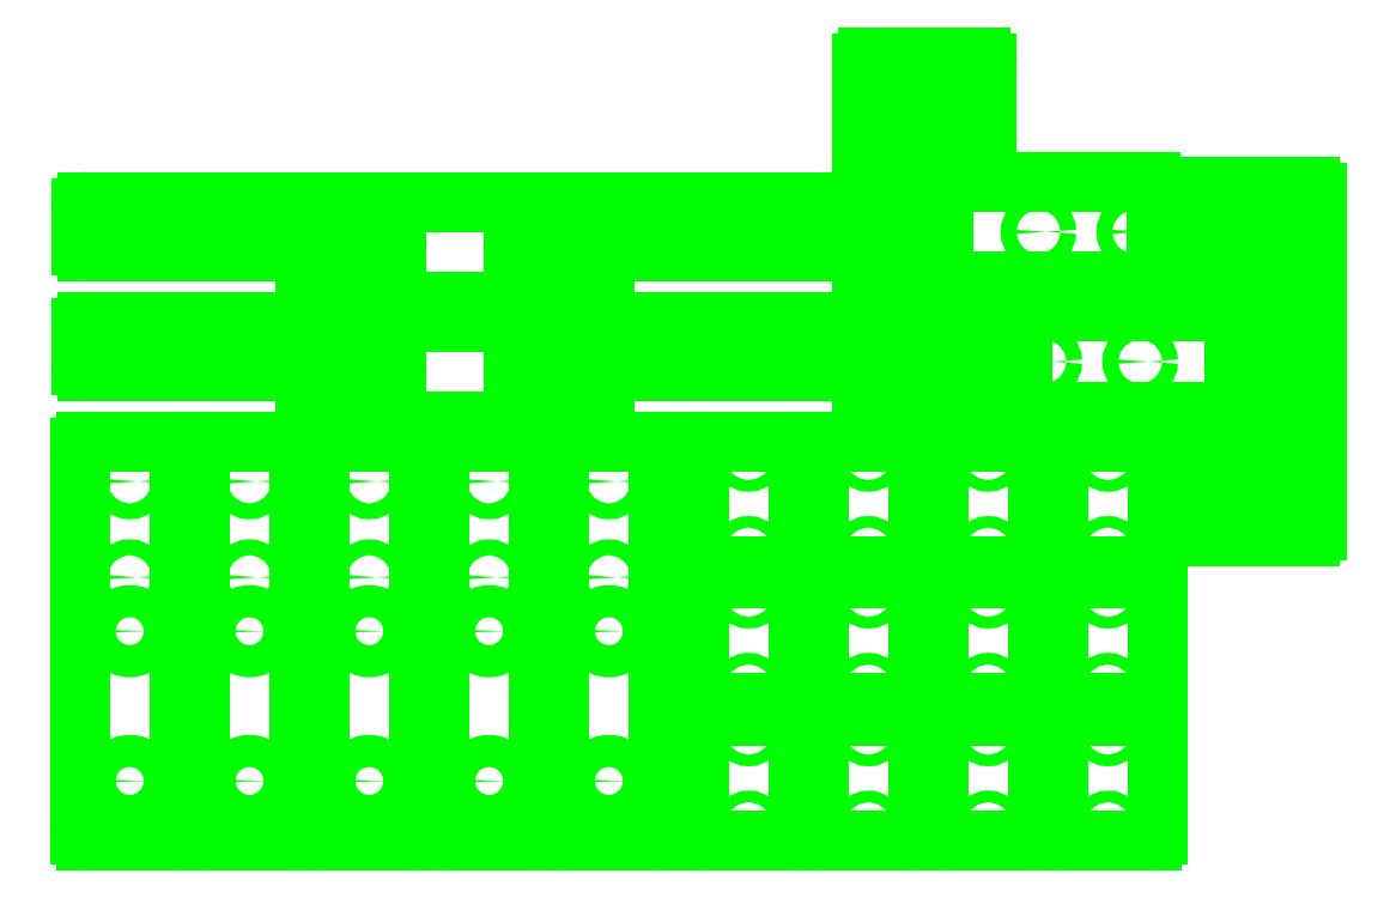
<metadata>
{"format":"dxf","ext":"dxf","renderer":"ezdxf+matplotlib","layout":"modelspace","background":"white","min_lineweight":24,"dpi":150}
</metadata>
<code>
0
SECTION
2
ENTITIES
0
CIRCLE
8
vector
10
1.438
20
4.6
40
0.079
0
CIRCLE
8
vector
10
1.438
20
3.64
40
0.079
0
LINE
8
vector
10
0.9375
20
4.2
11
0.9375
21
4.938
0
ARC
8
vector
10
1
20
4.938
40
0.0625
50
90
51
180
0
LINE
8
vector
10
0.9375
20
4.745
11
0.9375
21
3.558
0
LINE
8
vector
10
1.938
20
3.558
11
1.938
21
4.138
0
CIRCLE
8
vector
10
1.438
20
3.1
40
0.1615
0
CIRCLE
8
vector
10
1.438
20
1.6
40
0.1615
0
LINE
8
vector
10
1
20
5
11
1.875
21
5
0
LINE
8
vector
10
1.938
20
4.138
11
1.938
21
4.938
0
ARC
8
vector
10
1.875
20
4.938
40
0.0625
50
5.089e-14
51
90
0
LINE
8
vector
10
0.9375
20
3.558
11
0.9375
21
1.062
0
ARC
8
vector
10
1
20
1.062
40
0.0625
50
180
51
270
0
LINE
8
vector
10
1.938
20
3.558
11
1.938
21
1.062
0
LINE
8
vector
10
1
20
1
11
1.875
21
1
0
ARC
8
vector
10
1.875
20
1.062
40
0.0625
50
270
51
0
0
CIRCLE
8
vector
10
2.638
20
4.6
40
0.079
0
CIRCLE
8
vector
10
2.638
20
3.64
40
0.079
0
LINE
8
vector
10
2.138
20
4.2
11
2.138
21
4.938
0
ARC
8
vector
10
2.2
20
4.938
40
0.0625
50
90
51
180
0
LINE
8
vector
10
2.138
20
4.745
11
2.138
21
3.558
0
LINE
8
vector
10
3.138
20
3.558
11
3.138
21
4.138
0
CIRCLE
8
vector
10
2.638
20
3.1
40
0.1615
0
CIRCLE
8
vector
10
2.638
20
1.6
40
0.1615
0
LINE
8
vector
10
2.2
20
5
11
3.075
21
5
0
LINE
8
vector
10
3.138
20
4.138
11
3.138
21
4.938
0
ARC
8
vector
10
3.075
20
4.938
40
0.0625
50
5.089e-14
51
90
0
LINE
8
vector
10
2.138
20
3.558
11
2.138
21
1.062
0
ARC
8
vector
10
2.2
20
1.062
40
0.0625
50
180
51
270
0
LINE
8
vector
10
3.138
20
3.558
11
3.138
21
1.062
0
LINE
8
vector
10
2.2
20
1
11
3.075
21
1
0
ARC
8
vector
10
3.075
20
1.062
40
0.0625
50
270
51
0
0
CIRCLE
8
vector
10
3.837
20
4.6
40
0.079
0
CIRCLE
8
vector
10
3.837
20
3.64
40
0.079
0
LINE
8
vector
10
3.337
20
4.2
11
3.337
21
4.938
0
ARC
8
vector
10
3.4
20
4.938
40
0.0625
50
90
51
180
0
LINE
8
vector
10
3.337
20
4.745
11
3.337
21
3.558
0
LINE
8
vector
10
4.338
20
3.558
11
4.338
21
4.138
0
CIRCLE
8
vector
10
3.837
20
3.1
40
0.1615
0
CIRCLE
8
vector
10
3.837
20
1.6
40
0.1615
0
LINE
8
vector
10
3.4
20
5
11
4.275
21
5
0
LINE
8
vector
10
4.338
20
4.138
11
4.338
21
4.938
0
ARC
8
vector
10
4.275
20
4.938
40
0.0625
50
5.089e-14
51
90
0
LINE
8
vector
10
3.337
20
3.558
11
3.337
21
1.062
0
ARC
8
vector
10
3.4
20
1.062
40
0.0625
50
180
51
270
0
LINE
8
vector
10
4.338
20
3.558
11
4.338
21
1.062
0
LINE
8
vector
10
3.4
20
1
11
4.275
21
1
0
ARC
8
vector
10
4.275
20
1.062
40
0.0625
50
270
51
0
0
CIRCLE
8
vector
10
5.037
20
4.6
40
0.079
0
CIRCLE
8
vector
10
5.037
20
3.64
40
0.079
0
LINE
8
vector
10
4.537
20
4.2
11
4.537
21
4.938
0
ARC
8
vector
10
4.6
20
4.938
40
0.0625
50
90
51
180
0
LINE
8
vector
10
4.537
20
4.745
11
4.537
21
3.558
0
LINE
8
vector
10
5.537
20
3.558
11
5.537
21
4.138
0
CIRCLE
8
vector
10
5.037
20
3.1
40
0.1615
0
CIRCLE
8
vector
10
5.037
20
1.6
40
0.1615
0
LINE
8
vector
10
4.6
20
5
11
5.475
21
5
0
LINE
8
vector
10
5.537
20
4.138
11
5.537
21
4.938
0
ARC
8
vector
10
5.475
20
4.938
40
0.0625
50
5.089e-14
51
90
0
LINE
8
vector
10
4.537
20
3.558
11
4.537
21
1.062
0
ARC
8
vector
10
4.6
20
1.062
40
0.0625
50
180
51
270
0
LINE
8
vector
10
5.537
20
3.558
11
5.537
21
1.062
0
LINE
8
vector
10
4.6
20
1
11
5.475
21
1
0
ARC
8
vector
10
5.475
20
1.062
40
0.0625
50
270
51
0
0
CIRCLE
8
vector
10
7.638
20
2.105
40
0.058
0
CIRCLE
8
vector
10
7.638
20
1.145
40
0.058
0
ARC
8
vector
10
7.2
20
2.188
40
0.0625
50
90
51
180
0
LINE
8
vector
10
8.075
20
2.25
11
7.2
21
2.25
0
ARC
8
vector
10
8.075
20
2.188
40
0.0625
50
0
51
90
0
LINE
8
vector
10
8.137
20
1.062
11
8.137
21
2.188
0
ARC
8
vector
10
8.075
20
1.062
40
0.0625
50
270
51
0
0
LINE
8
vector
10
7.2
20
1
11
8.075
21
1
0
LINE
8
vector
10
7.138
20
2.188
11
7.138
21
1.062
0
ARC
8
vector
10
7.2
20
1.062
40
0.0625
50
180
51
270
0
CIRCLE
8
vector
10
7.638
20
3.485
40
0.058
0
CIRCLE
8
vector
10
7.638
20
2.525
40
0.058
0
ARC
8
vector
10
7.2
20
3.567
40
0.0625
50
90
51
180
0
LINE
8
vector
10
8.075
20
3.63
11
7.2
21
3.63
0
ARC
8
vector
10
8.075
20
3.567
40
0.0625
50
0
51
90
0
LINE
8
vector
10
8.137
20
2.442
11
8.137
21
3.567
0
ARC
8
vector
10
8.075
20
2.442
40
0.0625
50
270
51
0
0
LINE
8
vector
10
7.2
20
2.38
11
8.075
21
2.38
0
LINE
8
vector
10
7.138
20
3.567
11
7.138
21
2.442
0
ARC
8
vector
10
7.2
20
2.442
40
0.0625
50
180
51
270
0
CIRCLE
8
vector
10
7.638
20
4.855
40
0.058
0
CIRCLE
8
vector
10
7.638
20
3.895
40
0.058
0
ARC
8
vector
10
7.2
20
4.938
40
0.0625
50
90
51
180
0
LINE
8
vector
10
8.075
20
5
11
7.2
21
5
0
ARC
8
vector
10
8.075
20
4.938
40
0.0625
50
0
51
90
0
LINE
8
vector
10
8.137
20
3.812
11
8.137
21
4.938
0
ARC
8
vector
10
8.075
20
3.812
40
0.0625
50
270
51
0
0
LINE
8
vector
10
7.2
20
3.75
11
8.075
21
3.75
0
LINE
8
vector
10
7.138
20
4.938
11
7.138
21
3.812
0
ARC
8
vector
10
7.2
20
3.812
40
0.0625
50
180
51
270
0
CIRCLE
8
vector
10
8.838
20
2.105
40
0.058
0
CIRCLE
8
vector
10
8.838
20
1.145
40
0.058
0
ARC
8
vector
10
8.4
20
2.188
40
0.0625
50
90
51
180
0
LINE
8
vector
10
9.275
20
2.25
11
8.4
21
2.25
0
ARC
8
vector
10
9.275
20
2.188
40
0.0625
50
0
51
90
0
LINE
8
vector
10
9.338
20
1.062
11
9.338
21
2.188
0
ARC
8
vector
10
9.275
20
1.062
40
0.0625
50
270
51
0
0
LINE
8
vector
10
8.4
20
1
11
9.275
21
1
0
LINE
8
vector
10
8.338
20
2.188
11
8.338
21
1.062
0
ARC
8
vector
10
8.4
20
1.062
40
0.0625
50
180
51
270
0
CIRCLE
8
vector
10
8.838
20
3.485
40
0.058
0
CIRCLE
8
vector
10
8.838
20
2.525
40
0.058
0
ARC
8
vector
10
8.4
20
3.567
40
0.0625
50
90
51
180
0
LINE
8
vector
10
9.275
20
3.63
11
8.4
21
3.63
0
ARC
8
vector
10
9.275
20
3.567
40
0.0625
50
0
51
90
0
LINE
8
vector
10
9.338
20
2.442
11
9.338
21
3.567
0
ARC
8
vector
10
9.275
20
2.442
40
0.0625
50
270
51
0
0
LINE
8
vector
10
8.4
20
2.38
11
9.275
21
2.38
0
LINE
8
vector
10
8.338
20
3.567
11
8.338
21
2.442
0
ARC
8
vector
10
8.4
20
2.442
40
0.0625
50
180
51
270
0
CIRCLE
8
vector
10
8.838
20
4.855
40
0.058
0
CIRCLE
8
vector
10
8.838
20
3.895
40
0.058
0
ARC
8
vector
10
8.4
20
4.938
40
0.0625
50
90
51
180
0
LINE
8
vector
10
9.275
20
5
11
8.4
21
5
0
ARC
8
vector
10
9.275
20
4.938
40
0.0625
50
0
51
90
0
LINE
8
vector
10
9.338
20
3.812
11
9.338
21
4.938
0
ARC
8
vector
10
9.275
20
3.812
40
0.0625
50
270
51
0
0
LINE
8
vector
10
8.4
20
3.75
11
9.275
21
3.75
0
LINE
8
vector
10
8.338
20
4.938
11
8.338
21
3.812
0
ARC
8
vector
10
8.4
20
3.812
40
0.0625
50
180
51
270
0
CIRCLE
8
vector
10
10.04
20
2.105
40
0.058
0
CIRCLE
8
vector
10
10.04
20
1.145
40
0.058
0
ARC
8
vector
10
9.6
20
2.188
40
0.0625
50
90
51
180
0
LINE
8
vector
10
10.47
20
2.25
11
9.6
21
2.25
0
ARC
8
vector
10
10.47
20
2.188
40
0.0625
50
0
51
90
0
LINE
8
vector
10
10.54
20
1.062
11
10.54
21
2.188
0
ARC
8
vector
10
10.47
20
1.062
40
0.0625
50
270
51
0
0
LINE
8
vector
10
9.6
20
1
11
10.47
21
1
0
LINE
8
vector
10
9.537
20
2.188
11
9.537
21
1.062
0
ARC
8
vector
10
9.6
20
1.062
40
0.0625
50
180
51
270
0
CIRCLE
8
vector
10
10.04
20
3.485
40
0.058
0
CIRCLE
8
vector
10
10.04
20
2.525
40
0.058
0
ARC
8
vector
10
9.6
20
3.567
40
0.0625
50
90
51
180
0
LINE
8
vector
10
10.47
20
3.63
11
9.6
21
3.63
0
ARC
8
vector
10
10.47
20
3.567
40
0.0625
50
0
51
90
0
LINE
8
vector
10
10.54
20
2.442
11
10.54
21
3.567
0
ARC
8
vector
10
10.47
20
2.442
40
0.0625
50
270
51
0
0
LINE
8
vector
10
9.6
20
2.38
11
10.47
21
2.38
0
LINE
8
vector
10
9.537
20
3.567
11
9.537
21
2.442
0
ARC
8
vector
10
9.6
20
2.442
40
0.0625
50
180
51
270
0
CIRCLE
8
vector
10
10.04
20
4.855
40
0.058
0
CIRCLE
8
vector
10
10.04
20
3.895
40
0.058
0
ARC
8
vector
10
9.6
20
4.938
40
0.0625
50
90
51
180
0
LINE
8
vector
10
10.47
20
5
11
9.6
21
5
0
ARC
8
vector
10
10.47
20
4.938
40
0.0625
50
0
51
90
0
LINE
8
vector
10
10.54
20
3.812
11
10.54
21
4.938
0
ARC
8
vector
10
10.47
20
3.812
40
0.0625
50
270
51
0
0
LINE
8
vector
10
9.6
20
3.75
11
10.47
21
3.75
0
LINE
8
vector
10
9.537
20
4.938
11
9.537
21
3.812
0
ARC
8
vector
10
9.6
20
3.812
40
0.0625
50
180
51
270
0
CIRCLE
8
vector
10
11.24
20
2.105
40
0.058
0
CIRCLE
8
vector
10
11.24
20
1.145
40
0.058
0
ARC
8
vector
10
10.8
20
2.188
40
0.0625
50
90
51
180
0
LINE
8
vector
10
11.68
20
2.25
11
10.8
21
2.25
0
ARC
8
vector
10
11.68
20
2.188
40
0.0625
50
0
51
90
0
LINE
8
vector
10
11.74
20
1.062
11
11.74
21
2.188
0
ARC
8
vector
10
11.68
20
1.062
40
0.0625
50
270
51
0
0
LINE
8
vector
10
10.8
20
1
11
11.68
21
1
0
LINE
8
vector
10
10.74
20
2.188
11
10.74
21
1.062
0
ARC
8
vector
10
10.8
20
1.062
40
0.0625
50
180
51
270
0
CIRCLE
8
vector
10
11.24
20
3.485
40
0.058
0
CIRCLE
8
vector
10
11.24
20
2.525
40
0.058
0
ARC
8
vector
10
10.8
20
3.567
40
0.0625
50
90
51
180
0
LINE
8
vector
10
11.68
20
3.63
11
10.8
21
3.63
0
ARC
8
vector
10
11.68
20
3.567
40
0.0625
50
0
51
90
0
LINE
8
vector
10
11.74
20
2.442
11
11.74
21
3.567
0
ARC
8
vector
10
11.68
20
2.442
40
0.0625
50
270
51
0
0
LINE
8
vector
10
10.8
20
2.38
11
11.68
21
2.38
0
LINE
8
vector
10
10.74
20
3.567
11
10.74
21
2.442
0
ARC
8
vector
10
10.8
20
2.442
40
0.0625
50
180
51
270
0
CIRCLE
8
vector
10
11.24
20
4.855
40
0.058
0
CIRCLE
8
vector
10
11.24
20
3.895
40
0.058
0
ARC
8
vector
10
10.8
20
4.938
40
0.0625
50
90
51
180
0
LINE
8
vector
10
11.68
20
5
11
10.8
21
5
0
ARC
8
vector
10
11.68
20
4.938
40
0.0625
50
0
51
90
0
LINE
8
vector
10
11.74
20
3.812
11
11.74
21
4.938
0
ARC
8
vector
10
11.68
20
3.812
40
0.0625
50
270
51
0
0
LINE
8
vector
10
10.8
20
3.75
11
11.68
21
3.75
0
LINE
8
vector
10
10.74
20
4.938
11
10.74
21
3.812
0
ARC
8
vector
10
10.8
20
3.812
40
0.0625
50
180
51
270
0
CIRCLE
8
vector
10
6.237
20
4.6
40
0.079
0
CIRCLE
8
vector
10
6.237
20
3.64
40
0.079
0
LINE
8
vector
10
5.737
20
4.2
11
5.737
21
4.938
0
ARC
8
vector
10
5.8
20
4.938
40
0.0625
50
90
51
180
0
LINE
8
vector
10
5.737
20
4.745
11
5.737
21
3.558
0
LINE
8
vector
10
6.737
20
3.558
11
6.737
21
4.138
0
CIRCLE
8
vector
10
6.237
20
3.1
40
0.1615
0
CIRCLE
8
vector
10
6.237
20
1.6
40
0.1615
0
LINE
8
vector
10
5.8
20
5
11
6.675
21
5
0
LINE
8
vector
10
6.737
20
4.138
11
6.737
21
4.938
0
ARC
8
vector
10
6.675
20
4.938
40
0.0625
50
5.089e-14
51
90
0
LINE
8
vector
10
5.737
20
3.558
11
5.737
21
1.062
0
ARC
8
vector
10
5.8
20
1.062
40
0.0625
50
180
51
270
0
LINE
8
vector
10
6.737
20
3.558
11
6.737
21
1.062
0
LINE
8
vector
10
5.8
20
1
11
6.675
21
1
0
ARC
8
vector
10
6.675
20
1.062
40
0.0625
50
270
51
0
0
ARC
8
vector
10
5.45
20
5.7
40
0.1615
50
0
51
180
0
LINE
8
vector
10
5.288
20
5.7
11
5.288
21
5.263
0
ARC
8
vector
10
5.226
20
5.263
40
0.0625
50
270
51
0
0
LINE
8
vector
10
5.612
20
5.7
11
5.612
21
5.263
0
ARC
8
vector
10
5.674
20
5.263
40
0.0625
50
180
51
270
0
LINE
8
vector
10
5.674
20
5.2
11
6.138
21
5.2
0
ARC
8
vector
10
6.138
20
5.263
40
0.0625
50
270
51
0
0
LINE
8
vector
10
6.2
20
5.638
11
6.2
21
5.263
0
ARC
8
vector
10
6.263
20
5.638
40
0.0625
50
90
51
180
0
LINE
8
vector
10
8.387
20
5.7
11
6.263
21
5.7
0
ARC
8
vector
10
8.387
20
5.763
40
0.0625
50
270
51
0
0
LINE
8
vector
10
8.45
20
5.763
11
8.45
21
6.138
0
ARC
8
vector
10
8.387
20
6.138
40
0.0625
50
0
51
90
0
LINE
8
vector
10
8.387
20
6.2
11
4.7
21
6.2
0
LINE
8
vector
10
4.7
20
5.2
11
5.226
21
5.2
0
ARC
8
vector
10
3.95
20
5.7
40
0.1615
50
0
51
180
0
LINE
8
vector
10
4.112
20
5.7
11
4.112
21
5.263
0
ARC
8
vector
10
4.174
20
5.263
40
0.0625
50
180
51
270
0
LINE
8
vector
10
3.788
20
5.7
11
3.788
21
5.263
0
ARC
8
vector
10
3.726
20
5.263
40
0.0625
50
270
51
0
0
LINE
8
vector
10
3.726
20
5.2
11
3.263
21
5.2
0
ARC
8
vector
10
3.263
20
5.263
40
0.0625
50
180
51
270
0
LINE
8
vector
10
3.2
20
5.638
11
3.2
21
5.263
0
ARC
8
vector
10
3.138
20
5.638
40
0.0625
50
0
51
90
0
LINE
8
vector
10
1.012
20
5.7
11
3.138
21
5.7
0
ARC
8
vector
10
1.012
20
5.763
40
0.0625
50
180
51
270
0
LINE
8
vector
10
0.95
20
5.763
11
0.95
21
6.138
0
ARC
8
vector
10
1.012
20
6.138
40
0.0625
50
90
51
180
0
LINE
8
vector
10
1.012
20
6.2
11
4.7
21
6.2
0
LINE
8
vector
10
4.7
20
5.2
11
4.174
21
5.2
0
ARC
8
vector
10
5.45
20
6.9
40
0.1615
50
0
51
180
0
LINE
8
vector
10
5.288
20
6.9
11
5.288
21
6.463
0
ARC
8
vector
10
5.226
20
6.463
40
0.0625
50
270
51
0
0
LINE
8
vector
10
5.612
20
6.9
11
5.612
21
6.463
0
ARC
8
vector
10
5.674
20
6.463
40
0.0625
50
180
51
270
0
LINE
8
vector
10
5.674
20
6.4
11
6.138
21
6.4
0
ARC
8
vector
10
6.138
20
6.463
40
0.0625
50
270
51
0
0
LINE
8
vector
10
6.2
20
6.838
11
6.2
21
6.463
0
ARC
8
vector
10
6.263
20
6.838
40
0.0625
50
90
51
180
0
LINE
8
vector
10
8.387
20
6.9
11
6.263
21
6.9
0
ARC
8
vector
10
8.387
20
6.963
40
0.0625
50
270
51
0
0
LINE
8
vector
10
8.45
20
6.963
11
8.45
21
7.338
0
ARC
8
vector
10
8.387
20
7.338
40
0.0625
50
0
51
90
0
LINE
8
vector
10
8.387
20
7.4
11
4.7
21
7.4
0
LINE
8
vector
10
4.7
20
6.4
11
5.226
21
6.4
0
ARC
8
vector
10
3.95
20
6.9
40
0.1615
50
0
51
180
0
LINE
8
vector
10
4.112
20
6.9
11
4.112
21
6.463
0
ARC
8
vector
10
4.174
20
6.463
40
0.0625
50
180
51
270
0
LINE
8
vector
10
3.788
20
6.9
11
3.788
21
6.463
0
ARC
8
vector
10
3.726
20
6.463
40
0.0625
50
270
51
0
0
LINE
8
vector
10
3.726
20
6.4
11
3.263
21
6.4
0
ARC
8
vector
10
3.263
20
6.463
40
0.0625
50
180
51
270
0
LINE
8
vector
10
3.2
20
6.838
11
3.2
21
6.463
0
ARC
8
vector
10
3.138
20
6.838
40
0.0625
50
0
51
90
0
LINE
8
vector
10
1.012
20
6.9
11
3.138
21
6.9
0
ARC
8
vector
10
1.012
20
6.963
40
0.0625
50
180
51
270
0
LINE
8
vector
10
0.95
20
6.963
11
0.95
21
7.338
0
ARC
8
vector
10
1.012
20
7.338
40
0.0625
50
90
51
180
0
LINE
8
vector
10
1.012
20
7.4
11
4.7
21
7.4
0
LINE
8
vector
10
4.7
20
6.4
11
4.174
21
6.4
0
CIRCLE
8
vector
10
10.6
20
5.8
40
0.079
0
CIRCLE
8
vector
10
11.56
20
5.8
40
0.079
0
ARC
8
vector
10
10.44
20
6.237
40
0.0625
50
90
51
180
0
LINE
8
vector
10
10.38
20
6.237
11
10.38
21
5.362
0
ARC
8
vector
10
10.44
20
5.362
40
0.0625
50
180
51
270
0
LINE
8
vector
10
10.44
20
5.3
11
12.01
21
5.3
0
ARC
8
vector
10
12.01
20
5.237
40
0.0625
50
360
51
90
0
LINE
8
vector
10
12.07
20
5.237
11
12.07
21
5.238
0
LINE
8
vector
10
13.32
20
6.237
11
13.32
21
6.238
0
LINE
8
vector
10
12.51
20
5.8
11
12.51
21
7
0
LINE
8
vector
10
12.89
20
5.8
11
12.89
21
7
0
LINE
8
vector
10
12.51
20
5.8
11
12.51
21
4.6
0
LINE
8
vector
10
12.89
20
5.8
11
12.89
21
4.6
0
ARC
8
vector
10
12.7
20
7
40
0.193
50
9.216e-07
51
180
0
ARC
8
vector
10
12.7
20
4.6
40
0.193
50
180
51
9.216e-07
0
LINE
8
vector
10
10.44
20
6.3
11
12.01
21
6.3
0
ARC
8
vector
10
12.01
20
6.362
40
0.0625
50
270
51
360
0
LINE
8
vector
10
12.07
20
6.362
11
12.07
21
7.487
0
ARC
8
vector
10
12.14
20
7.487
40
0.0625
50
90
51
180
0
LINE
8
vector
10
12.14
20
7.55
11
13.26
21
7.55
0
LINE
8
vector
10
13.32
20
6.238
11
13.32
21
7.487
0
ARC
8
vector
10
13.26
20
7.487
40
0.0625
50
360
51
90
0
LINE
8
vector
10
13.32
20
4.112
11
13.32
21
6.237
0
ARC
8
vector
10
13.26
20
4.112
40
0.0625
50
270
51
360
0
LINE
8
vector
10
12.14
20
4.05
11
13.26
21
4.05
0
LINE
8
vector
10
12.07
20
5.237
11
12.07
21
4.112
0
ARC
8
vector
10
12.14
20
4.112
40
0.0625
50
180
51
270
0
CIRCLE
8
vector
10
11.5
20
7.1
40
0.079
0
CIRCLE
8
vector
10
10.54
20
7.1
40
0.079
0
ARC
8
vector
10
11.66
20
6.662
40
0.0625
50
270
51
360
0
LINE
8
vector
10
11.72
20
6.662
11
11.72
21
7.537
0
ARC
8
vector
10
11.66
20
7.537
40
0.0625
50
360
51
90
0
LINE
8
vector
10
11.66
20
7.6
11
10.09
21
7.6
0
ARC
8
vector
10
10.09
20
7.662
40
0.0625
50
180
51
270
0
LINE
8
vector
10
10.03
20
7.662
11
10.03
21
7.662
0
LINE
8
vector
10
8.775
20
6.662
11
8.775
21
6.662
0
LINE
8
vector
10
9.593
20
7.1
11
9.593
21
5.9
0
LINE
8
vector
10
9.207
20
7.1
11
9.207
21
5.9
0
LINE
8
vector
10
9.593
20
7.1
11
9.593
21
8.3
0
LINE
8
vector
10
9.207
20
7.1
11
9.207
21
8.3
0
ARC
8
vector
10
9.4
20
5.9
40
0.193
50
180
51
360
0
ARC
8
vector
10
9.4
20
8.3
40
0.193
50
360
51
180
0
LINE
8
vector
10
11.66
20
6.6
11
10.09
21
6.6
0
ARC
8
vector
10
10.09
20
6.537
40
0.0625
50
90
51
180
0
LINE
8
vector
10
10.03
20
6.537
11
10.03
21
5.412
0
ARC
8
vector
10
9.963
20
5.412
40
0.0625
50
270
51
360
0
LINE
8
vector
10
9.963
20
5.35
11
8.838
21
5.35
0
LINE
8
vector
10
8.775
20
6.662
11
8.775
21
5.412
0
ARC
8
vector
10
8.838
20
5.412
40
0.0625
50
180
51
270
0
LINE
8
vector
10
8.775
20
8.787
11
8.775
21
6.662
0
ARC
8
vector
10
8.838
20
8.787
40
0.0625
50
90
51
180
0
LINE
8
vector
10
9.963
20
8.85
11
8.838
21
8.85
0
LINE
8
vector
10
10.03
20
7.662
11
10.03
21
8.787
0
ARC
8
vector
10
9.963
20
8.787
40
0.0625
50
360
51
90
0
ENDSEC
0
EOF

</code>
